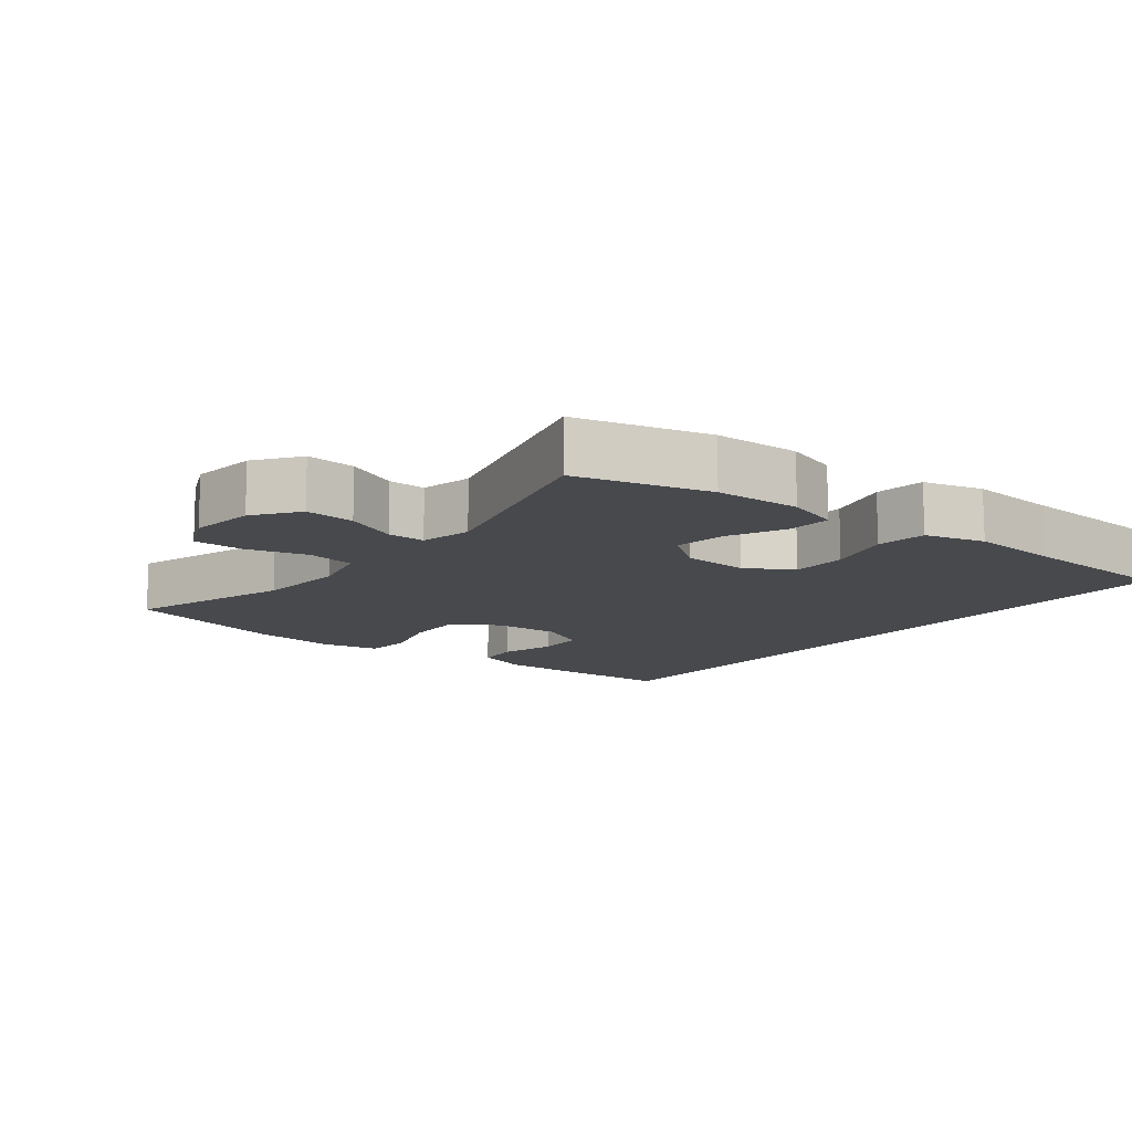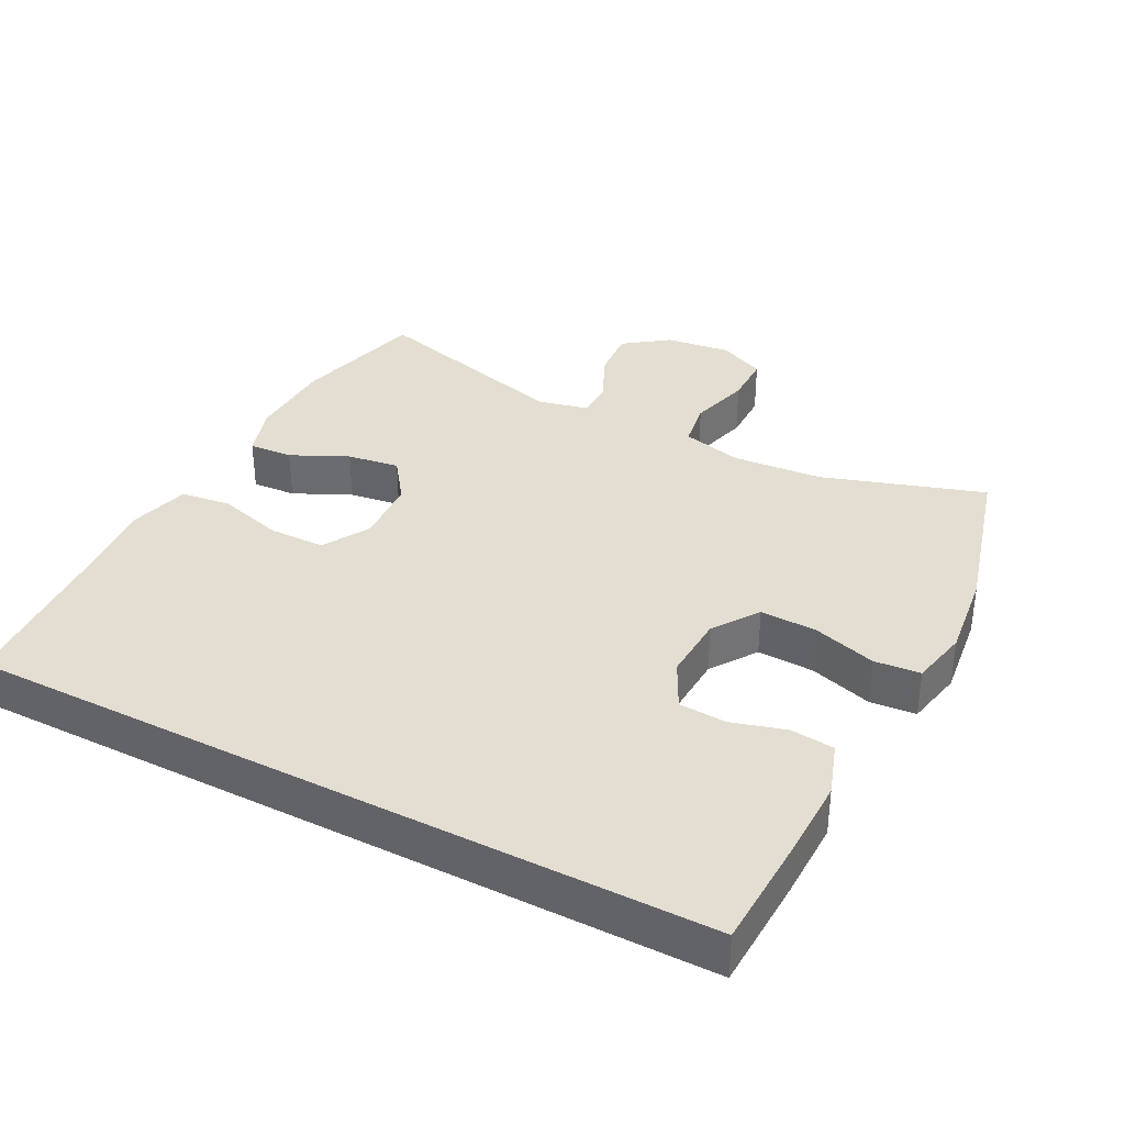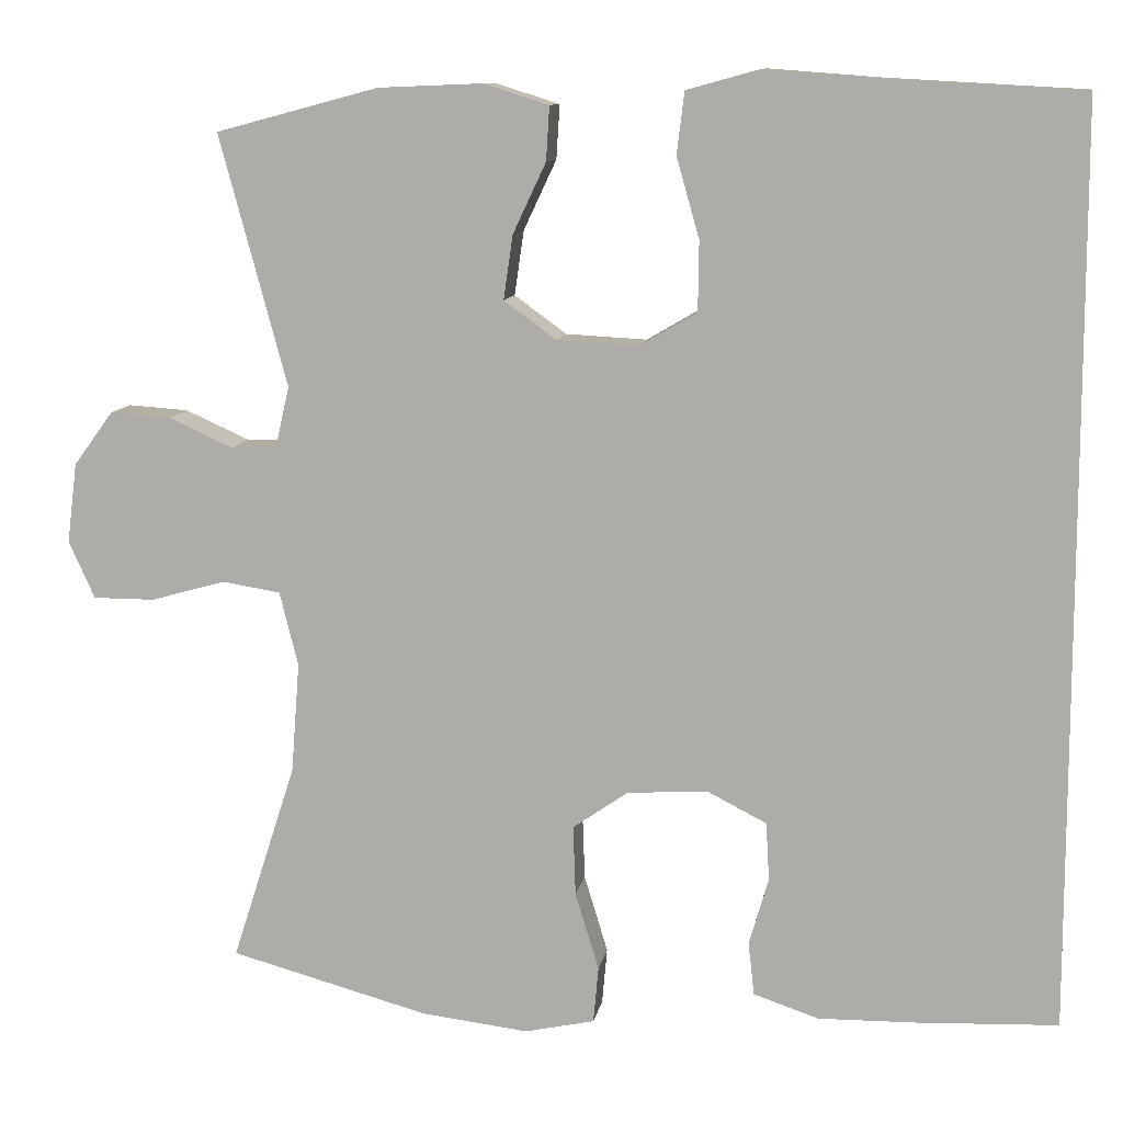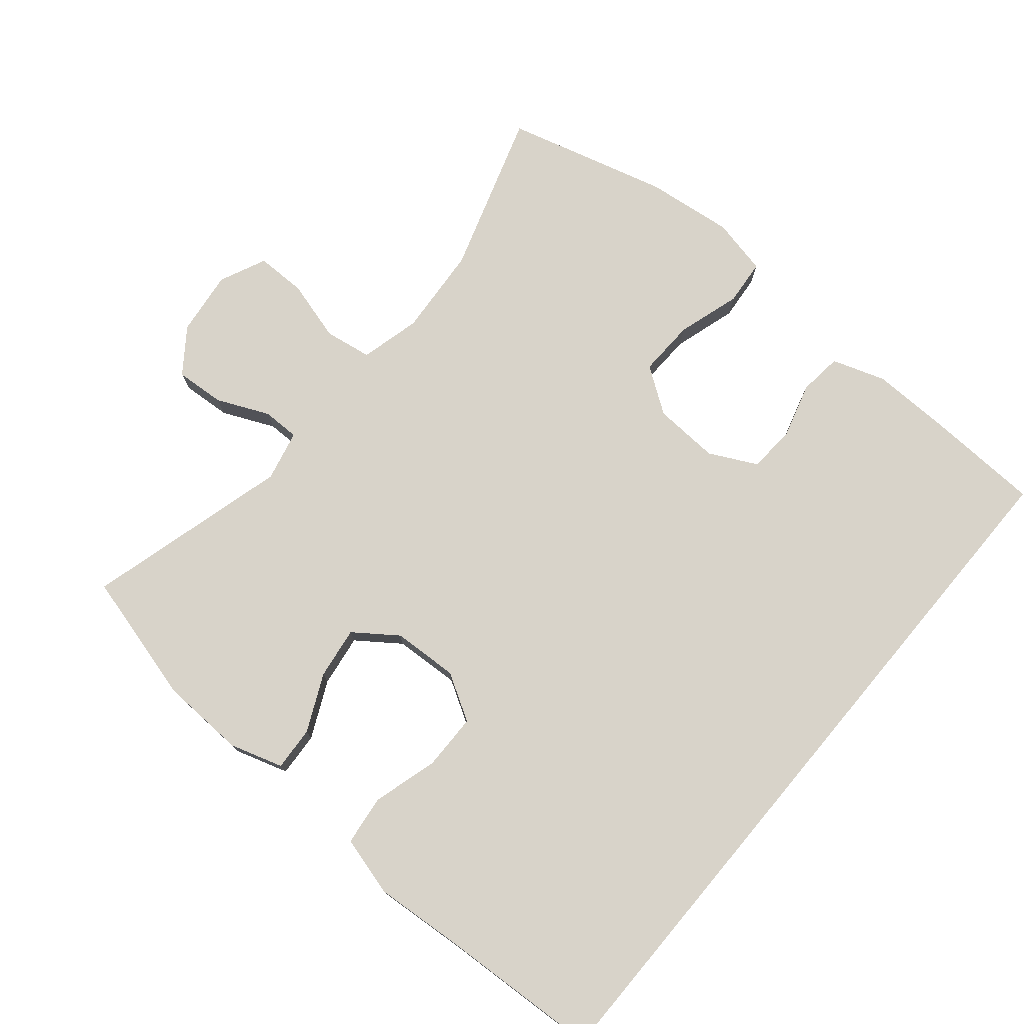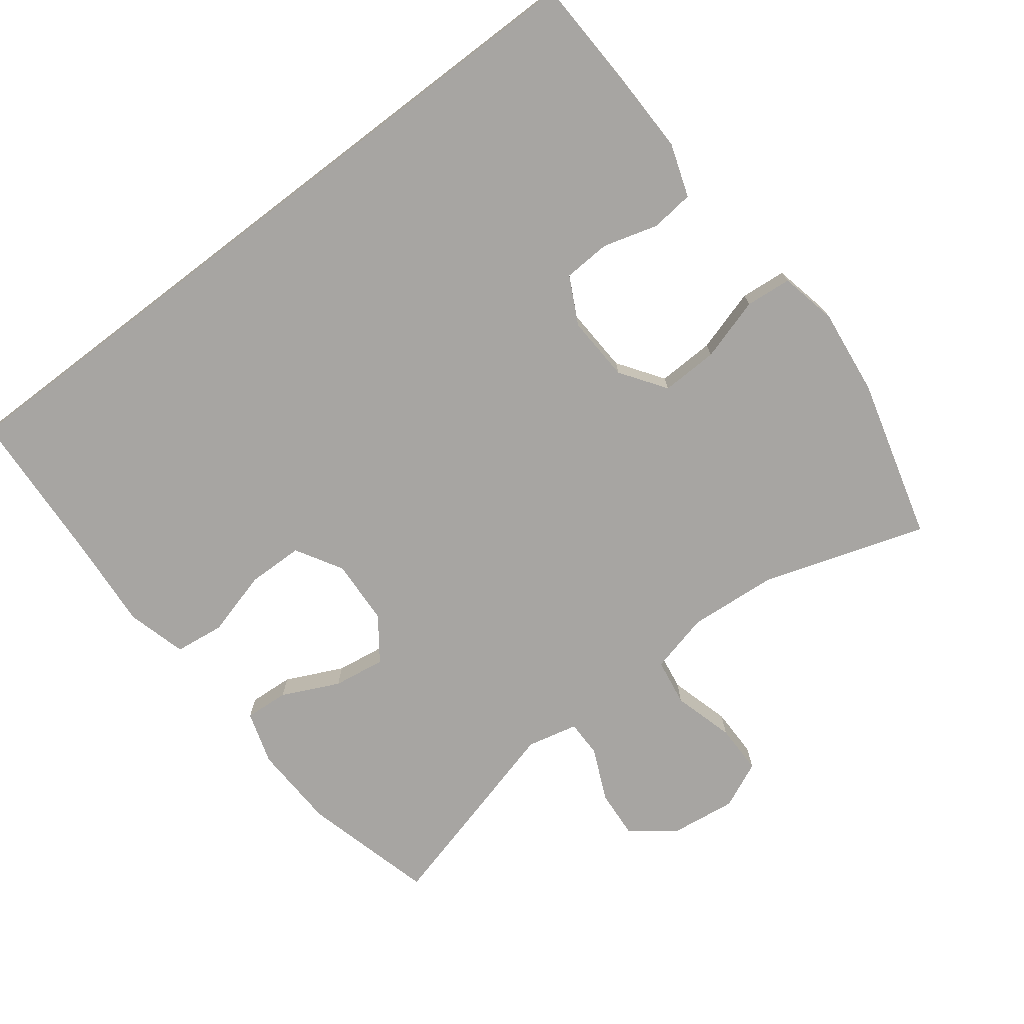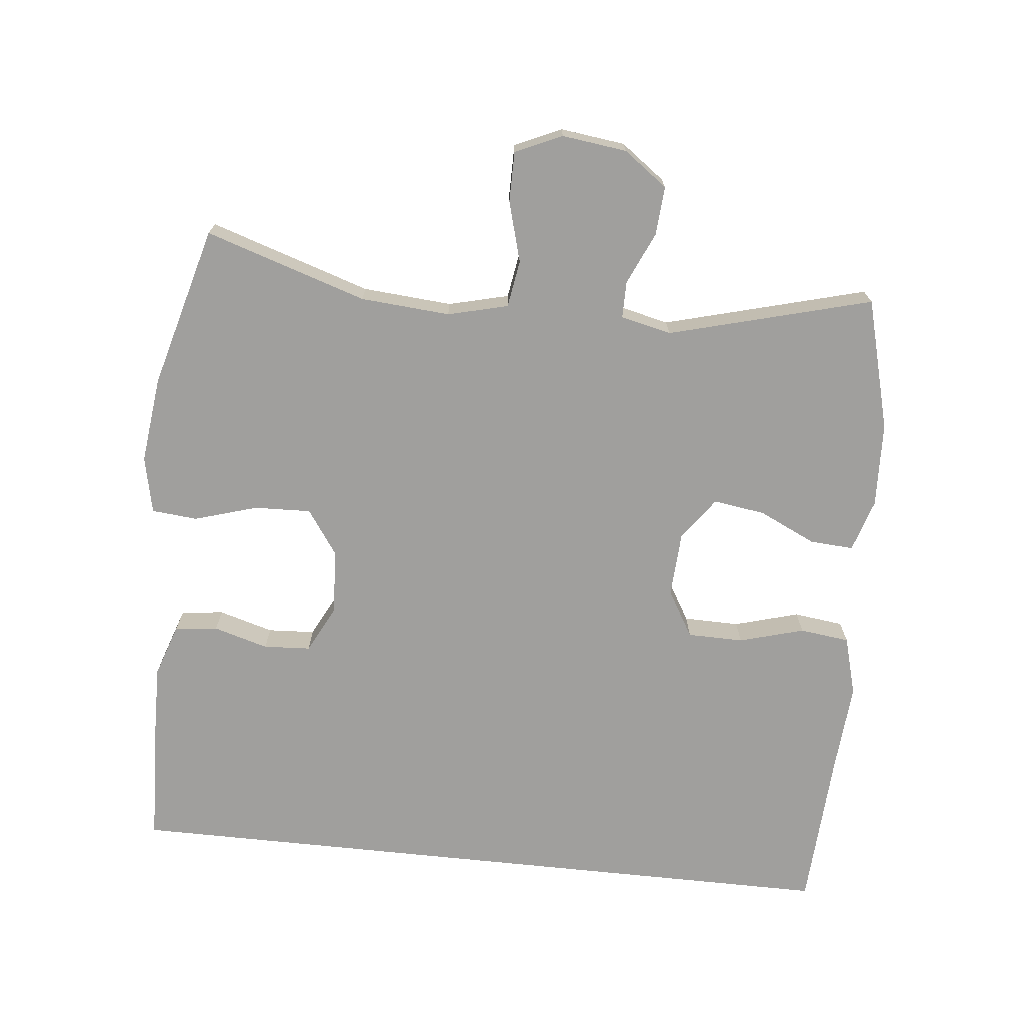
<metadata>
{"format":"obj","ext":"obj","renderer":"f3d","projection":"perspective","resolution":1024,"background":"white","views":[{"elev":-12.4,"azim":-38.3,"up":"+Y"},{"elev":36.0,"azim":117.4,"up":"+Y"},{"elev":10.6,"azim":9.6,"up":"+Z"},{"elev":76.0,"azim":40.0,"up":"+Y"},{"elev":-73.9,"azim":127.3,"up":"+Y"},{"elev":-71.4,"azim":-96.0,"up":"+Y"}]}
</metadata>
<code>
v -0.5 0.07 -0.5
v -0.424 0.07 -0.264
v -0.414 0.07 -0.133
v -0.436 0.07 -0.045
v -0.505 0.07 -0.034
v -0.594 0.07 -0.059
v -0.667 0.07 -0.059
v -0.698 0.07 0.009
v -0.686 0.07 0.104
v -0.639 0.07 0.168
v -0.567 0.07 0.163
v -0.491 0.07 0.129
v -0.437 0.07 0.129
v -0.42 0.07 0.203
v -0.5 0.07 0.5
v -0.308 0.07 0.551
v -0.184 0.07 0.556
v -0.107 0.07 0.532
v -0.111 0.07 0.468
v -0.15 0.07 0.385
v -0.161 0.07 0.309
v -0.099 0.07 0.264
v -0.003 0.07 0.259
v 0.065 0.07 0.299
v 0.066 0.07 0.381
v 0.039 0.07 0.476
v 0.048 0.07 0.549
v 0.135 0.07 0.573
v 0.266 0.07 0.563
v 0.5 0.07 0.55
v 0.5 0.07 -0.532
v 0.333 0.07 -0.539
v 0.217 0.07 -0.541
v 0.14 0.07 -0.515
v 0.133 0.07 -0.452
v 0.156 0.07 -0.372
v 0.152 0.07 -0.303
v 0.083 0.07 -0.268
v -0.013 0.07 -0.273
v -0.079 0.07 -0.319
v -0.076 0.07 -0.402
v -0.048 0.07 -0.494
v -0.054 0.07 -0.561
v -0.137 0.07 -0.579
v -0.264 0.07 -0.564
v -0.5 0 -0.5
v -0.424 0 -0.264
v -0.414 0 -0.133
v -0.436 0 -0.045
v -0.505 0 -0.034
v -0.594 0 -0.059
v -0.667 0 -0.059
v -0.698 0 0.009
v -0.686 0 0.104
v -0.639 0 0.168
v -0.567 0 0.163
v -0.491 0 0.129
v -0.437 0 0.129
v -0.42 0 0.203
v -0.5 0 0.5
v -0.308 0 0.551
v -0.184 0 0.556
v -0.107 0 0.532
v -0.111 0 0.468
v -0.15 0 0.385
v -0.161 0 0.309
v -0.099 0 0.264
v -0.003 0 0.259
v 0.065 0 0.299
v 0.066 0 0.381
v 0.039 0 0.476
v 0.048 0 0.549
v 0.135 0 0.573
v 0.266 0 0.563
v 0.5 0 0.55
v 0.5 0 -0.532
v 0.333 0 -0.539
v 0.217 0 -0.541
v 0.14 0 -0.515
v 0.133 0 -0.452
v 0.156 0 -0.372
v 0.152 0 -0.303
v 0.083 0 -0.268
v -0.013 0 -0.273
v -0.079 0 -0.319
v -0.076 0 -0.402
v -0.048 0 -0.494
v -0.054 0 -0.561
v -0.137 0 -0.579
v -0.264 0 -0.564
f 44 45 1 2
f 41 42 43 44
f 40 41 44 2
f 39 40 2 3
f 38 39 3 4
f 33 34 35 36
f 33 36 37
f 32 33 37
f 29 30 31 32
f 29 32 37
f 28 29 37 38
f 25 26 27 28
f 24 25 28 38
f 17 18 19 20
f 17 20 21
f 14 15 16 17
f 13 14 17 21
f 9 10 11 12
f 9 12 13
f 8 9 13
f 5 6 7 8
f 4 5 8 13
f 23 24 38 4
f 4 13 21 22
f 4 22 23
f 47 46 90 89
f 89 88 87 86
f 47 89 86 85
f 48 47 85 84
f 49 48 84 83
f 81 80 79 78
f 82 81 78
f 82 78 77
f 77 76 75 74
f 82 77 74
f 83 82 74 73
f 73 72 71 70
f 83 73 70 69
f 65 64 63 62
f 66 65 62
f 62 61 60 59
f 66 62 59 58
f 57 56 55 54
f 58 57 54
f 58 54 53
f 53 52 51 50
f 58 53 50 49
f 49 83 69 68
f 67 66 58 49
f 68 67 49
f 1 46 47 2
f 2 47 48 3
f 3 48 49 4
f 4 49 50 5
f 5 50 51 6
f 6 51 52 7
f 7 52 53 8
f 8 53 54 9
f 9 54 55 10
f 10 55 56 11
f 11 56 57 12
f 12 57 58 13
f 13 58 59 14
f 14 59 60 15
f 15 60 61 16
f 16 61 62 17
f 17 62 63 18
f 18 63 64 19
f 19 64 65 20
f 20 65 66 21
f 21 66 67 22
f 22 67 68 23
f 23 68 69 24
f 24 69 70 25
f 25 70 71 26
f 26 71 72 27
f 27 72 73 28
f 28 73 74 29
f 29 74 75 30
f 30 75 76 31
f 31 76 77 32
f 32 77 78 33
f 33 78 79 34
f 34 79 80 35
f 35 80 81 36
f 36 81 82 37
f 37 82 83 38
f 38 83 84 39
f 39 84 85 40
f 40 85 86 41
f 41 86 87 42
f 42 87 88 43
f 43 88 89 44
f 44 89 90 45
f 45 90 46 1

</code>
